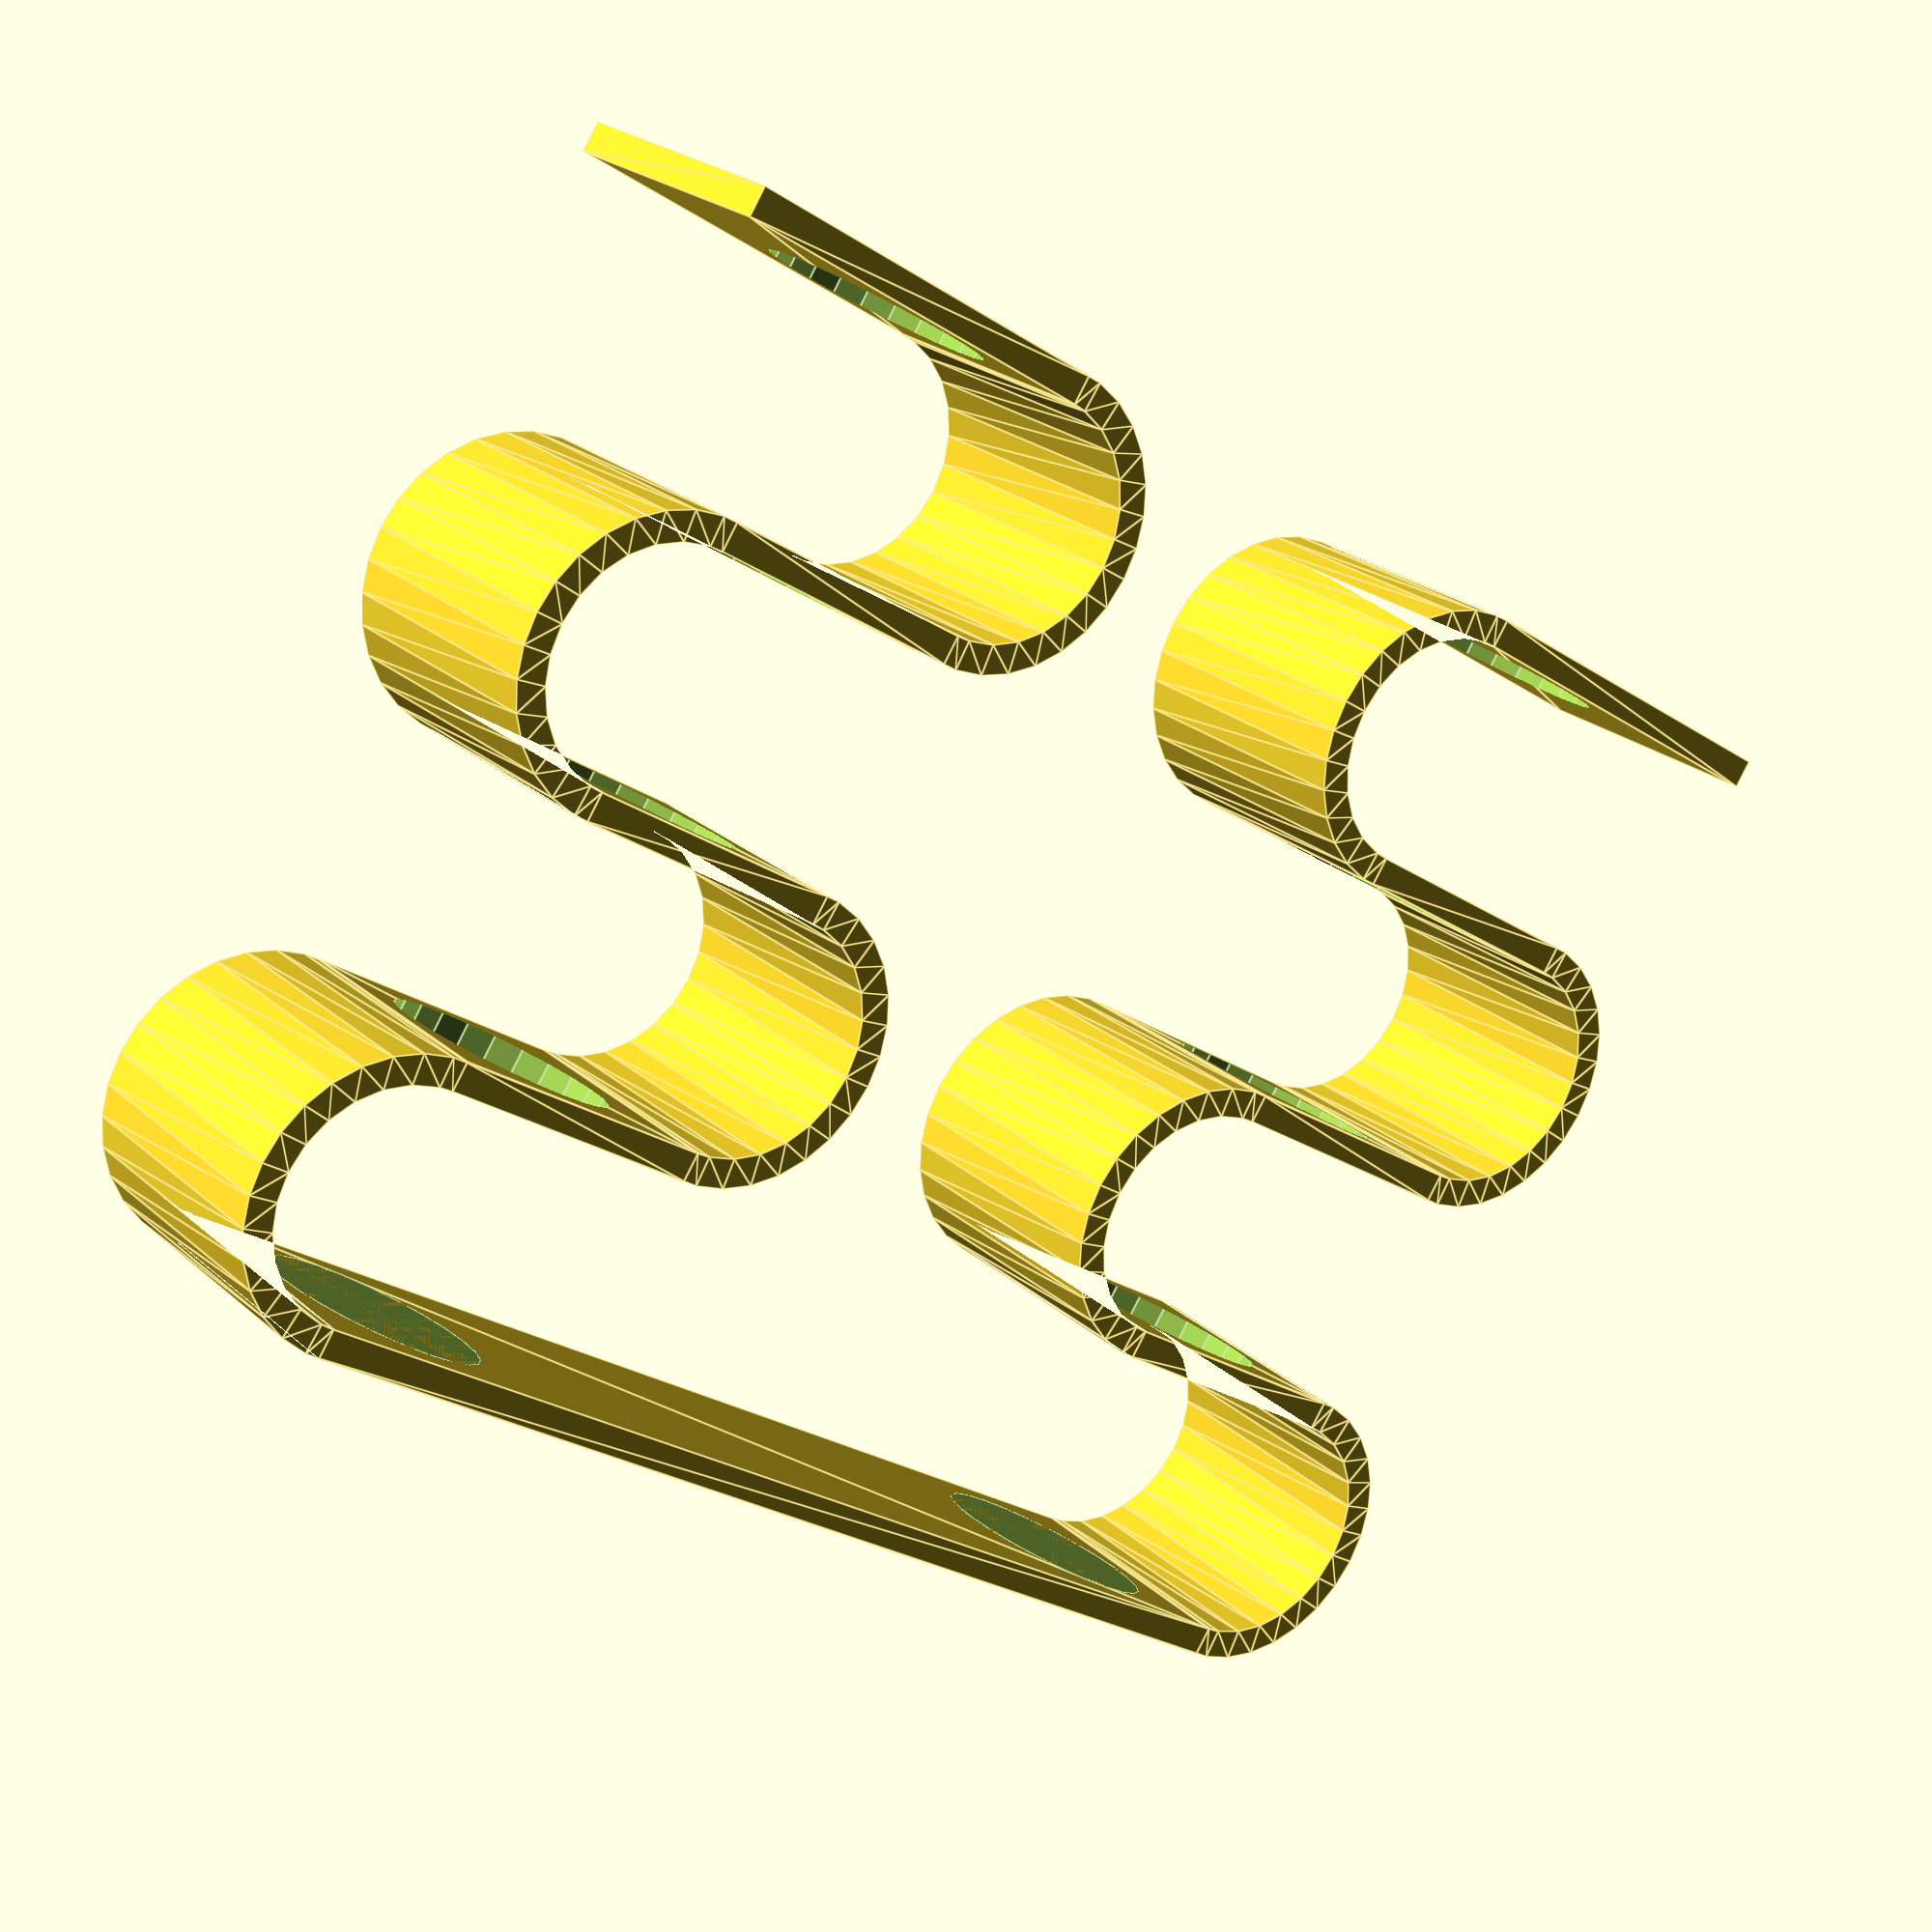
<openscad>
/****************************************************/
/* File: springTubes.scad						    */
/* Version: v1.1								    */
/* Create by: Rom1 <rom1@canel.ch>				    */
/*            CANEL - https://www.canel.ch		    */
/* Date: 28 avril 2017							    */
/* License: GNU GENERAL PUBLIC LICENSE v3		    */
/* Programme: openscad							    */
/* Description:	Test's tube support like spring	    */
/****************************************************/


/*************/
/* Variables */
/*************/

thinkness = 2;								// Thinkness

tube_diameter = 15;							// Diameter test tube
spring_space = 18;							// Space between the spring
base_length = 80;							// Base's length
spring_width = tube_diameter + 2*thinkness;	// Spring's length
numbers_coils = 4;							// Numbers of spring coils
width = spring_width;						// Width


/***********/
/* Modules */
/***********/

module halfCircle(dia = 20, tn = 2, orient = 0) {
	translate([0, (dia + tn)/2, 0])
	difference(){
		circle(d = dia + tn);
		circle(d = dia - tn);
		rotate([0, 0, orient]) translate([0, -(dia + tn)/2]) square([(spring_space + tn)/2, spring_space + tn]);
	}
}

module halfLoop(orient = "left", end = "no"){
	module piece(){
		halfCircle(spring_space, thinkness);
		translate([0, spring_space]) square([spring_width, thinkness]);
		if(end == "yes"){
			translate([spring_width, spring_space]) square([spring_space/2, thinkness]);
		}
	}
	if(orient == "left") {
		piece();
	}
	if(orient == "right"){
		mirror([1, 0, 0]) piece();
	}
}

module loop(orient = "left", end = "no"){
	module piece(orient = "left"){
		halfLoop();
		translate([spring_width, spring_space]) mirror([1, 0, 0]) halfLoop();
		if(end == "yes"){
			translate([-spring_space/2, 2*spring_space]) square([spring_space/2, thinkness]);
		}
	}
	if(orient == "left"){
		piece();
	}
	if(orient == "right"){
		mirror([1, 0, 0]) piece();
	}
}

module form3d(height){
	linear_extrude(height) {
		square([base_length, thinkness]);    // Base


		if(numbers_coils % 2 == 0){
			if(numbers_coils == 2){
				translate([0, (numbers_coils - 2)*spring_space]) loop("left", end = "yes");
				translate([base_length, (numbers_coils - 2)*spring_space]) loop("right", end = "yes");
			}else{
				for(i = [0:numbers_coils/2-1]){
					translate([0, i*2*spring_space]) loop("left");
					translate([base_length, i*2*spring_space]) loop("right");
				}
				translate([0, (numbers_coils - 2)*spring_space]) loop("left", end = "yes");
				translate([base_length, (numbers_coils - 2)*spring_space]) loop("right", end = "yes");
			}
		}else{
			if(numbers_coils == 1){
				translate([0, (numbers_coils - 1)*spring_space]) halfLoop("left", end = "yes");
				translate([base_length, (numbers_coils - 1)*spring_space]) halfLoop("right", end = "yes");

			}else{
				for(i = [0:numbers_coils/2-1]){
					translate([0, 2*i*spring_space]) loop("left");
					translate([base_length, 2*i*spring_space]) loop("right");
				}
					translate([0, (numbers_coils - 1)*spring_space]) halfLoop("left", end = "yes");
					translate([base_length, (numbers_coils - 1)*spring_space]) halfLoop("right", end = "yes");
			}
		}
	}
}


/********/
/* Main */
/********/

difference(){
	form3d(width);
	translate([spring_space/2, thinkness, width/2]) rotate([270, 0, 0]) cylinder(d = tube_diameter, h = numbers_coils*spring_space+thinkness);
	translate([base_length - spring_space/2, thinkness, width/2]) rotate([270, 0, 0]) cylinder(d = tube_diameter, h = numbers_coils*spring_space+thinkness);
}

// vim: ft=openscad tw=100 et ts=4 sw=4

</openscad>
<views>
elev=156.6 azim=146.8 roll=34.7 proj=p view=edges
</views>
